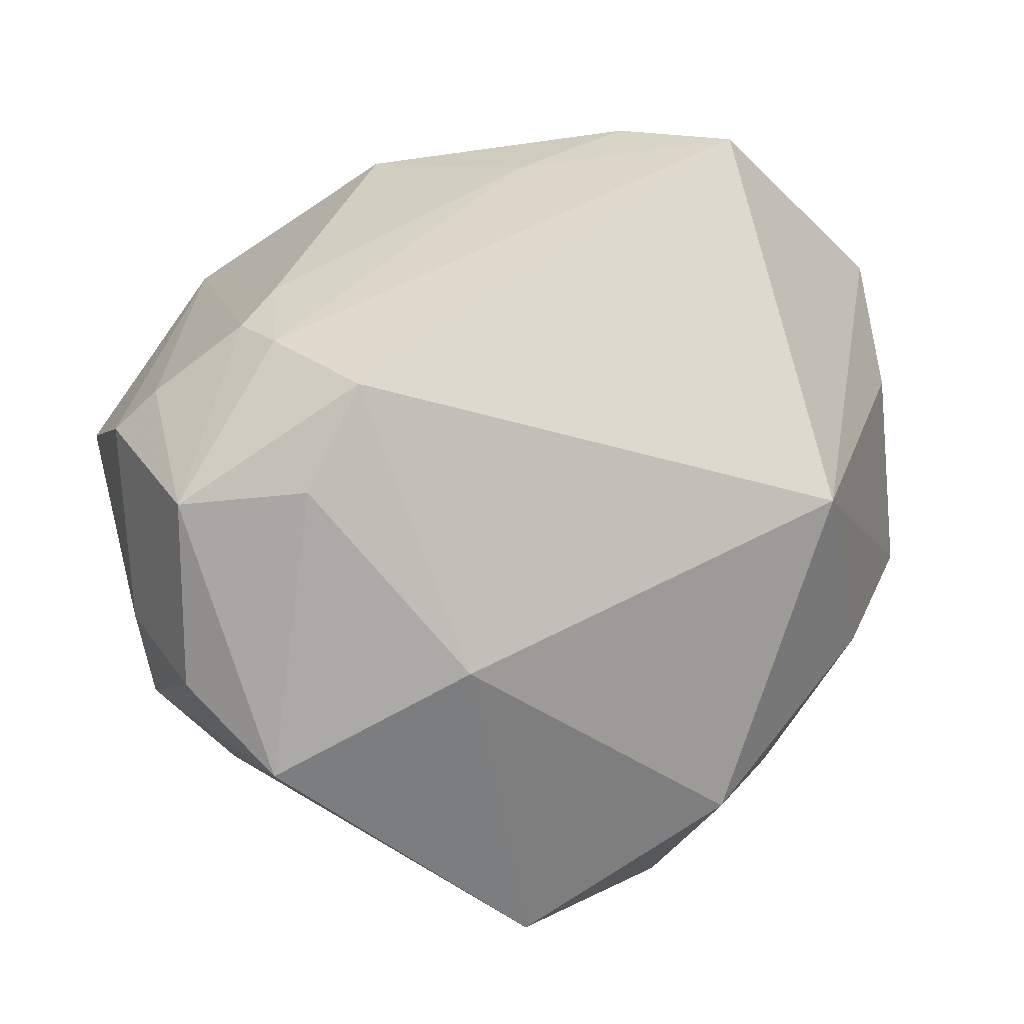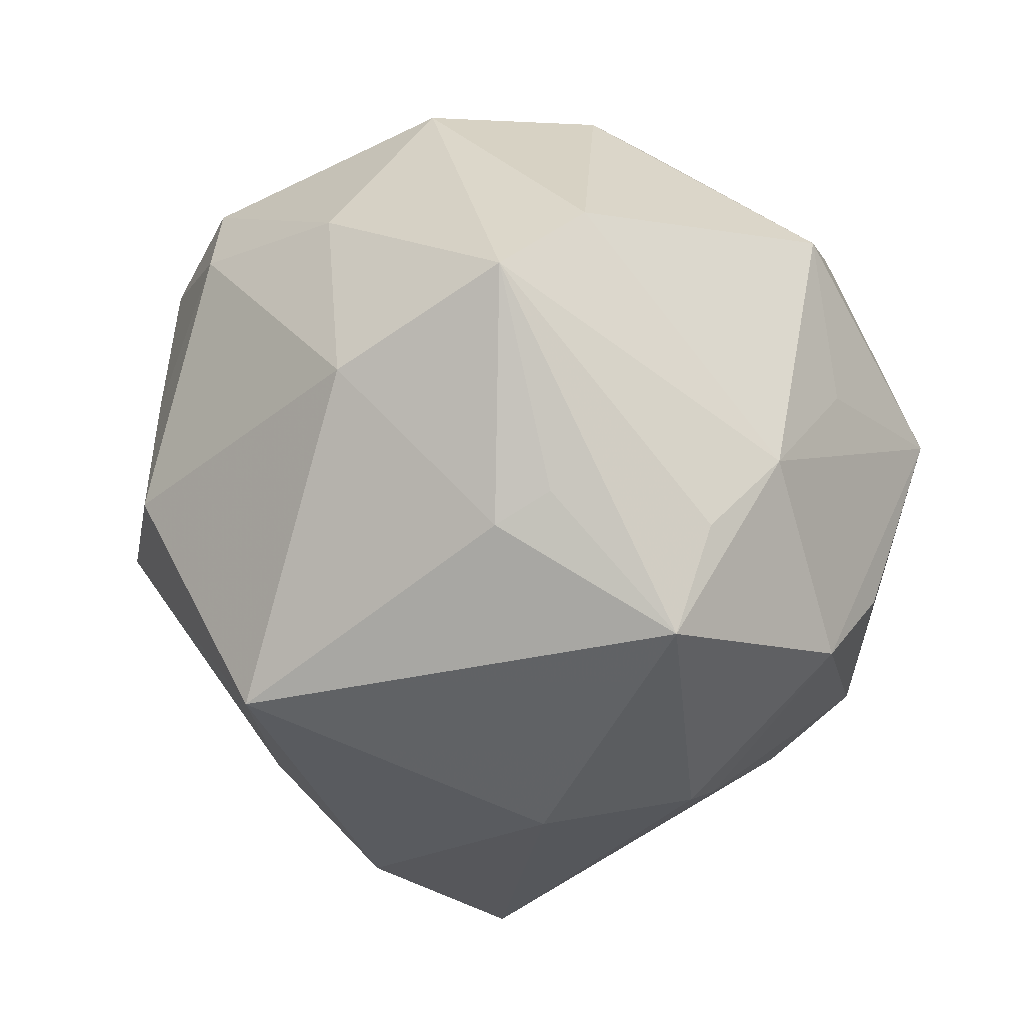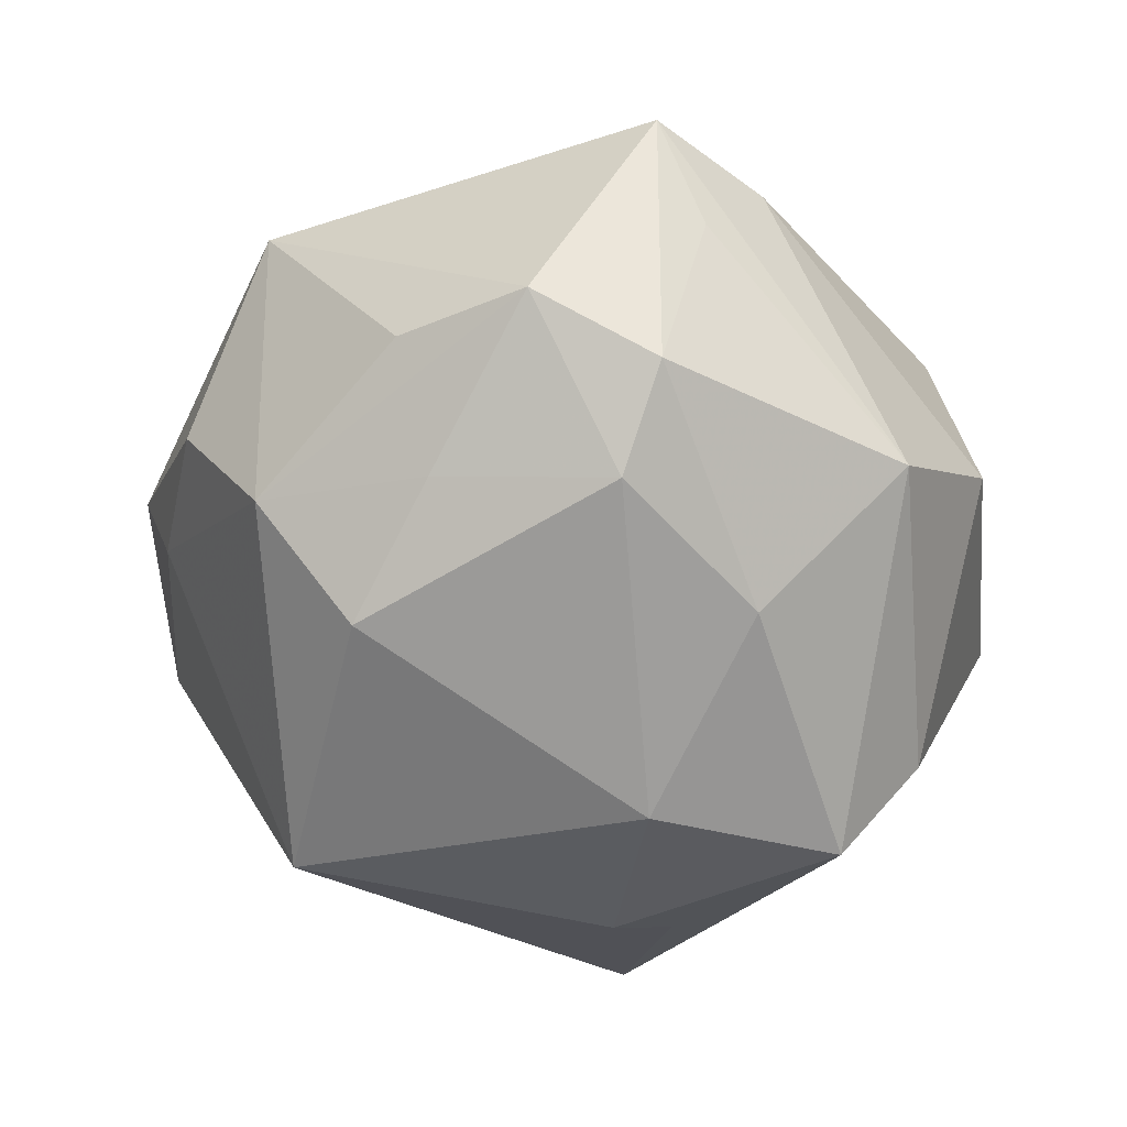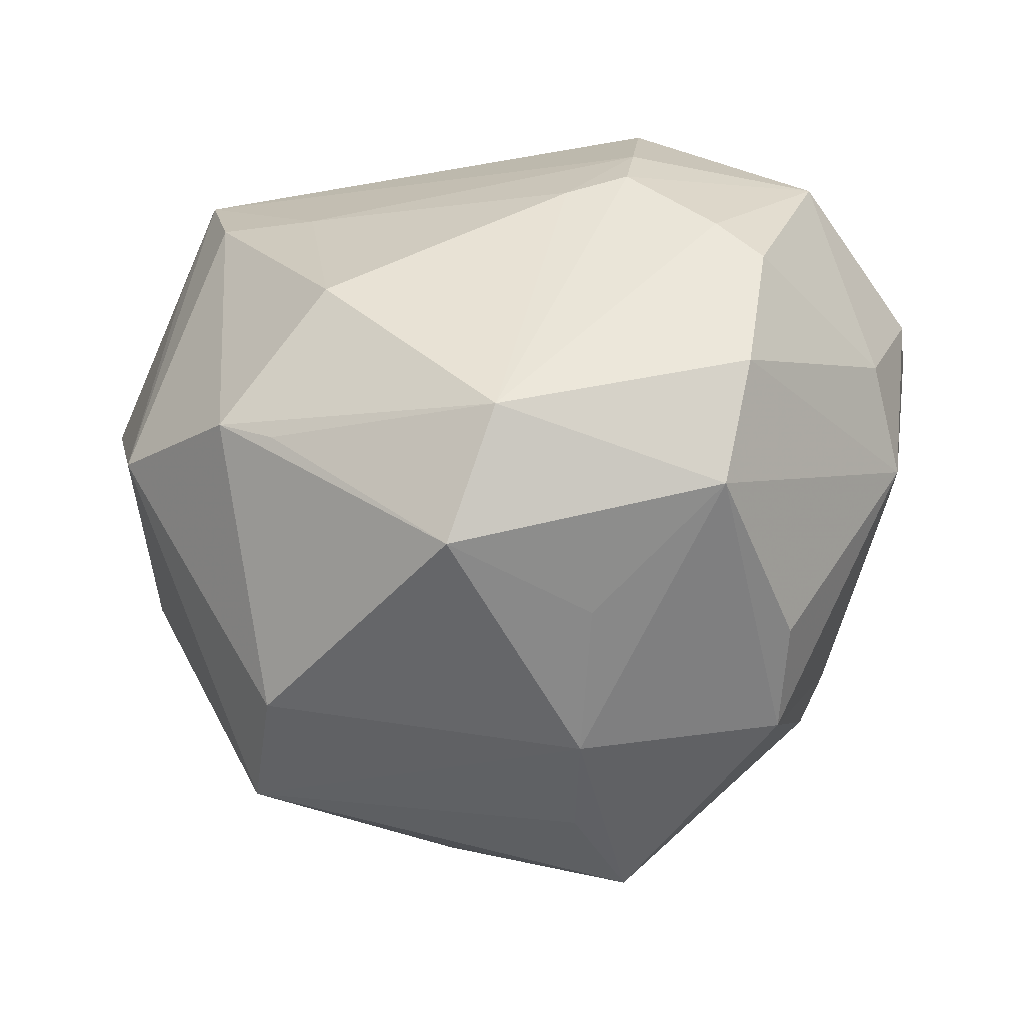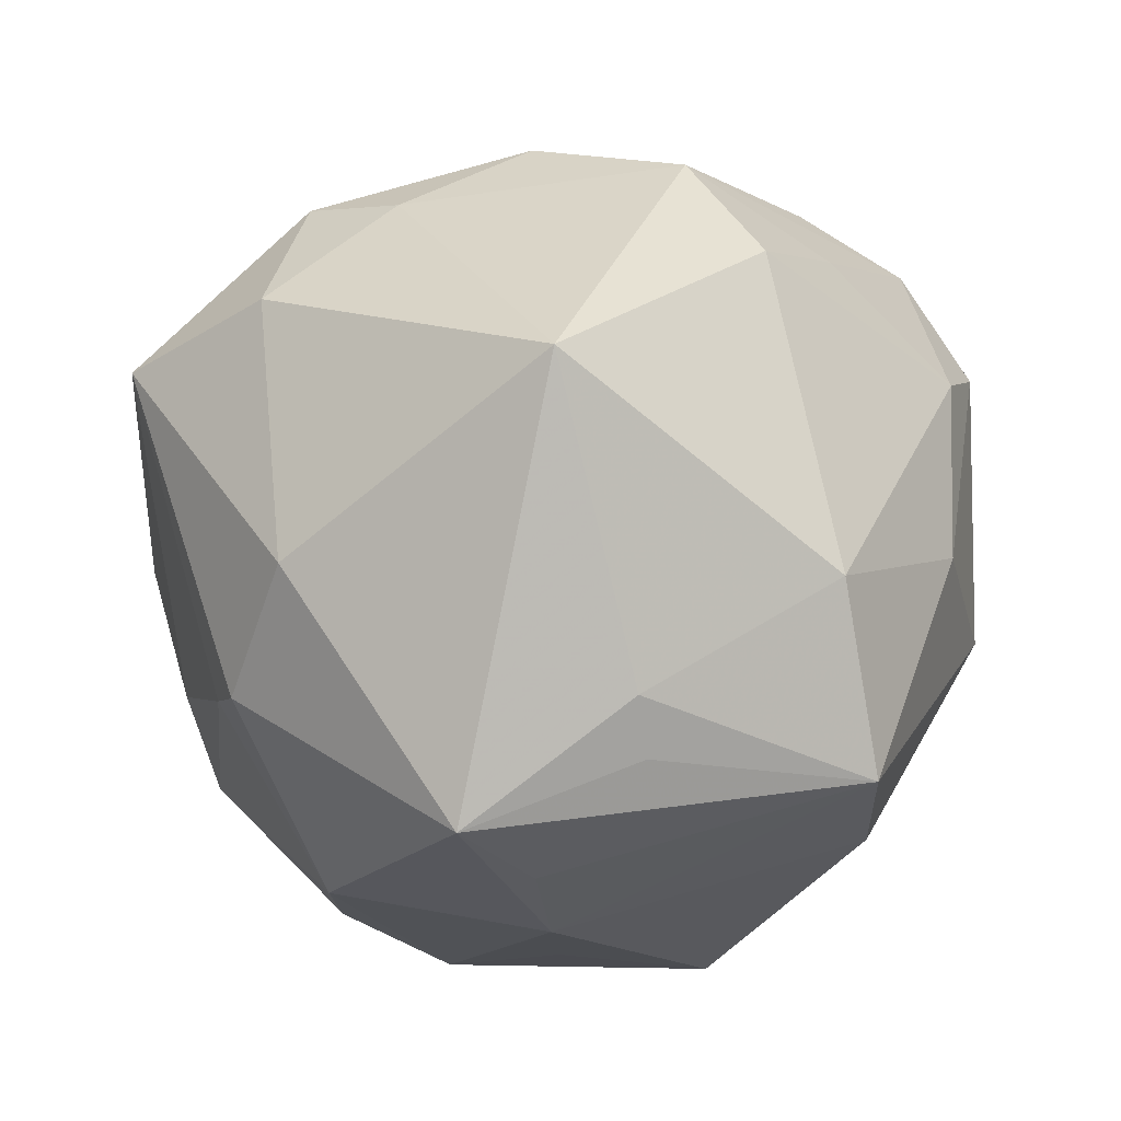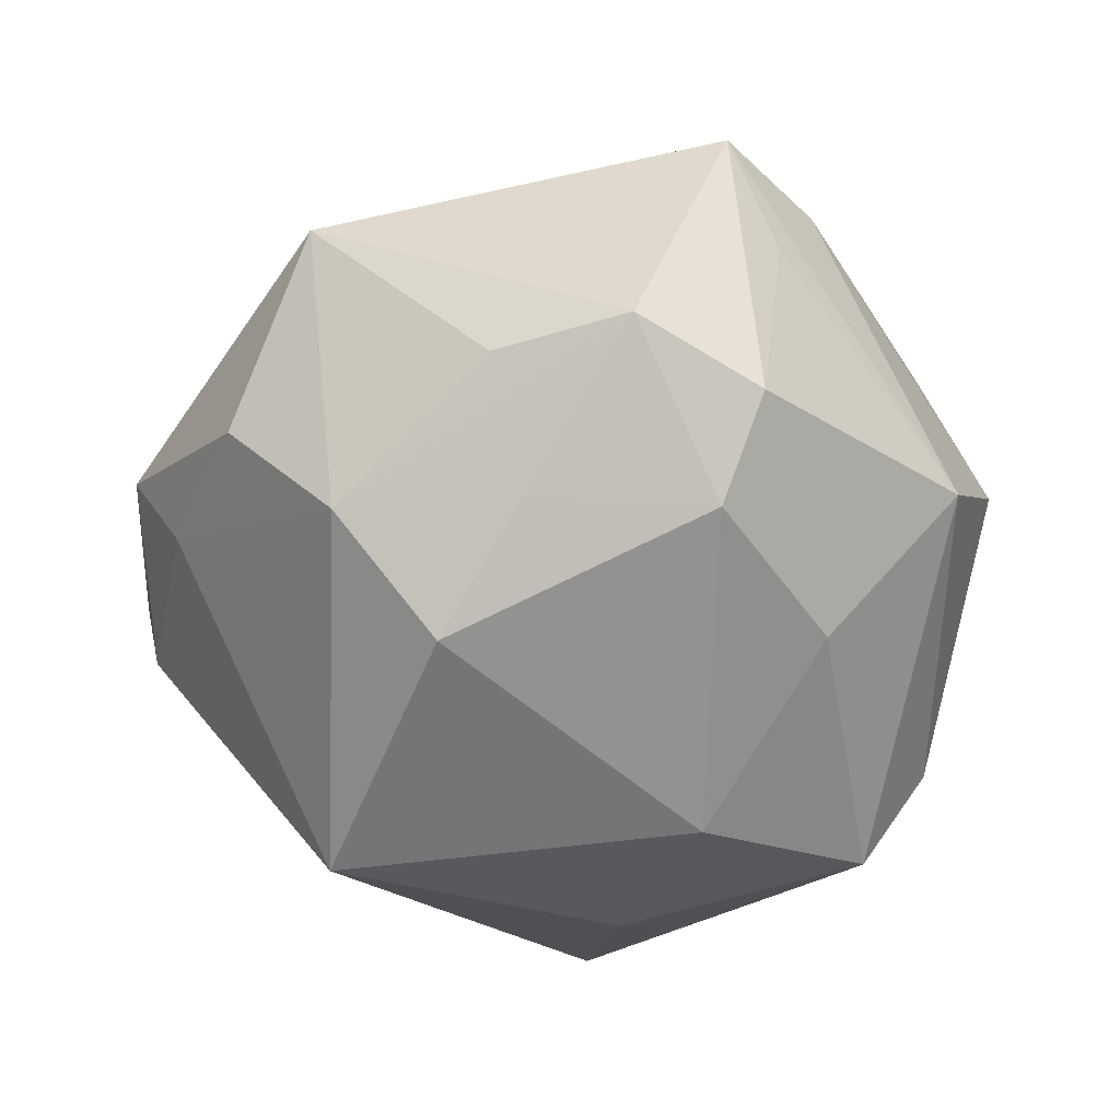
<metadata>
{"format":"obj","ext":"obj","renderer":"f3d","projection":"perspective","resolution":1024,"background":"white","views":[{"elev":63.4,"azim":148.9,"up":"+Z"},{"elev":-77.5,"azim":-30.7,"up":"+Z"},{"elev":-11.2,"azim":-87.1,"up":"+Z"},{"elev":-6.3,"azim":23.2,"up":"+Z"},{"elev":-73.2,"azim":-145.0,"up":"+Z"},{"elev":-7.9,"azim":-99.6,"up":"+Z"}]}
</metadata>
<code>
v 0.006436 0.04469 -0.01292
v -0.03591 -0.01001 0.03669
v 0.0199 0.02672 0.02537
v 0.01599 -0.02231 0.03126
v -0.04835 0.002091 0.01583
v 0.03099 0.01461 -0.02661
v 0.03873 -0.01413 -0.0176
v 0.04586 -0.00375 0.0124
v 0.01721 0.02434 -0.03121
v -0.03903 0.01944 -0.01481
v 0.0205 -0.01329 0.03698
v -0.02821 -0.008665 -0.03233
v 0.02186 -0.01891 0.03329
v -0.04661 -0.006684 -0.002348
v 0.01401 -0.01549 -0.03836
v 0.04708 0.0005351 0.001043
v 0.04217 0.02279 0.01657
v -0.04304 0.01507 0.01266
v 0.03891 -0.02778 0.01006
v 0.02263 -0.03197 -0.01636
v 0.02631 0.004619 0.03691
v -0.03266 -0.03444 0.001763
v 0.03817 -0.02051 0.02255
v -0.01854 0.02763 -0.03607
v -0.009264 -0.04375 0.002447
v 0.034 0.01391 -0.02114
v -0.04843 -0.01056 0.00874
v -0.005567 -0.03852 0.01907
v -0.02313 0.03078 0.02889
v -0.03659 0.02944 -0.001959
v -0.01582 -0.04329 0.004207
v -0.002884 -0.01048 -0.04116
v -0.01581 -0.0223 0.03085
v -0.03775 -0.0148 0.02515
v 0.03269 -0.02018 0.02672
v 0.01664 -0.00109 0.04253
v -0.03691 -0.01944 -0.01354
v 0.01193 -0.04524 -0.009894
v 0.01811 -0.02411 -0.03038
v 0.01575 -0.004821 -0.04524
v -0.0233 0.03883 0.007628
v -0.01358 -0.03609 -0.02568
v -0.009173 0.04328 -0.001323
v -0.0283 -0.02063 0.03102
v -0.01932 -0.02771 -0.03516
v -0.04331 0.01181 -0.001218
v 0.03813 -0.002829 0.03362
v 0.03708 -0.03079 -0.003244
v 0.01669 -0.04366 0.004539
v 0.04557 0.009639 0.0192
v 0.0242 0.04535 -0.004944
v 0.0353 -0.00818 -0.02761
v 0.00011 0.04747 0.005896
v 0.04304 0.01182 -0.0004121
v -0.006029 -0.004417 -0.04144
f 24 40 55
f 45 12 55
f 55 12 24
f 29 36 3
f 42 22 45
f 45 39 42
f 42 39 38
f 37 12 45
f 45 22 37
f 37 22 27
f 29 30 18
f 53 3 51
f 29 3 53
f 24 12 10
f 10 30 24
f 32 40 45
f 45 55 32
f 32 55 40
f 45 40 15
f 15 39 45
f 40 39 15
f 38 39 20
f 51 3 17
f 51 6 9
f 9 40 24
f 9 6 40
f 31 42 38
f 22 42 31
f 31 49 28
f 1 53 51
f 1 9 24
f 51 9 1
f 24 30 43
f 43 1 24
f 53 1 43
f 14 37 27
f 12 37 14
f 14 10 12
f 2 36 29
f 28 49 4
f 4 49 13
f 13 49 35
f 49 23 35
f 40 6 52
f 52 39 40
f 16 7 52
f 48 7 16
f 48 49 38
f 38 20 48
f 48 20 39
f 39 52 48
f 48 52 7
f 21 3 36
f 21 17 3
f 16 17 50
f 54 17 16
f 51 17 54
f 38 49 25
f 25 31 38
f 49 31 25
f 41 43 30
f 53 43 41
f 41 30 29
f 29 53 41
f 10 14 46
f 30 10 46
f 28 4 33
f 29 18 5
f 5 2 29
f 27 2 5
f 5 14 27
f 5 46 14
f 5 18 30
f 30 46 5
f 27 22 34
f 34 2 27
f 22 2 34
f 19 23 49
f 49 48 19
f 19 48 16
f 16 50 8
f 8 19 16
f 23 19 8
f 17 21 47
f 47 50 17
f 47 35 23
f 23 8 47
f 47 8 50
f 47 21 36
f 13 35 47
f 26 54 16
f 16 52 26
f 26 52 6
f 26 6 51
f 51 54 26
f 11 47 36
f 13 47 11
f 36 2 11
f 2 33 11
f 11 4 13
f 11 33 4
f 28 33 44
f 44 33 2
f 44 31 28
f 22 31 44
f 44 2 22

</code>
